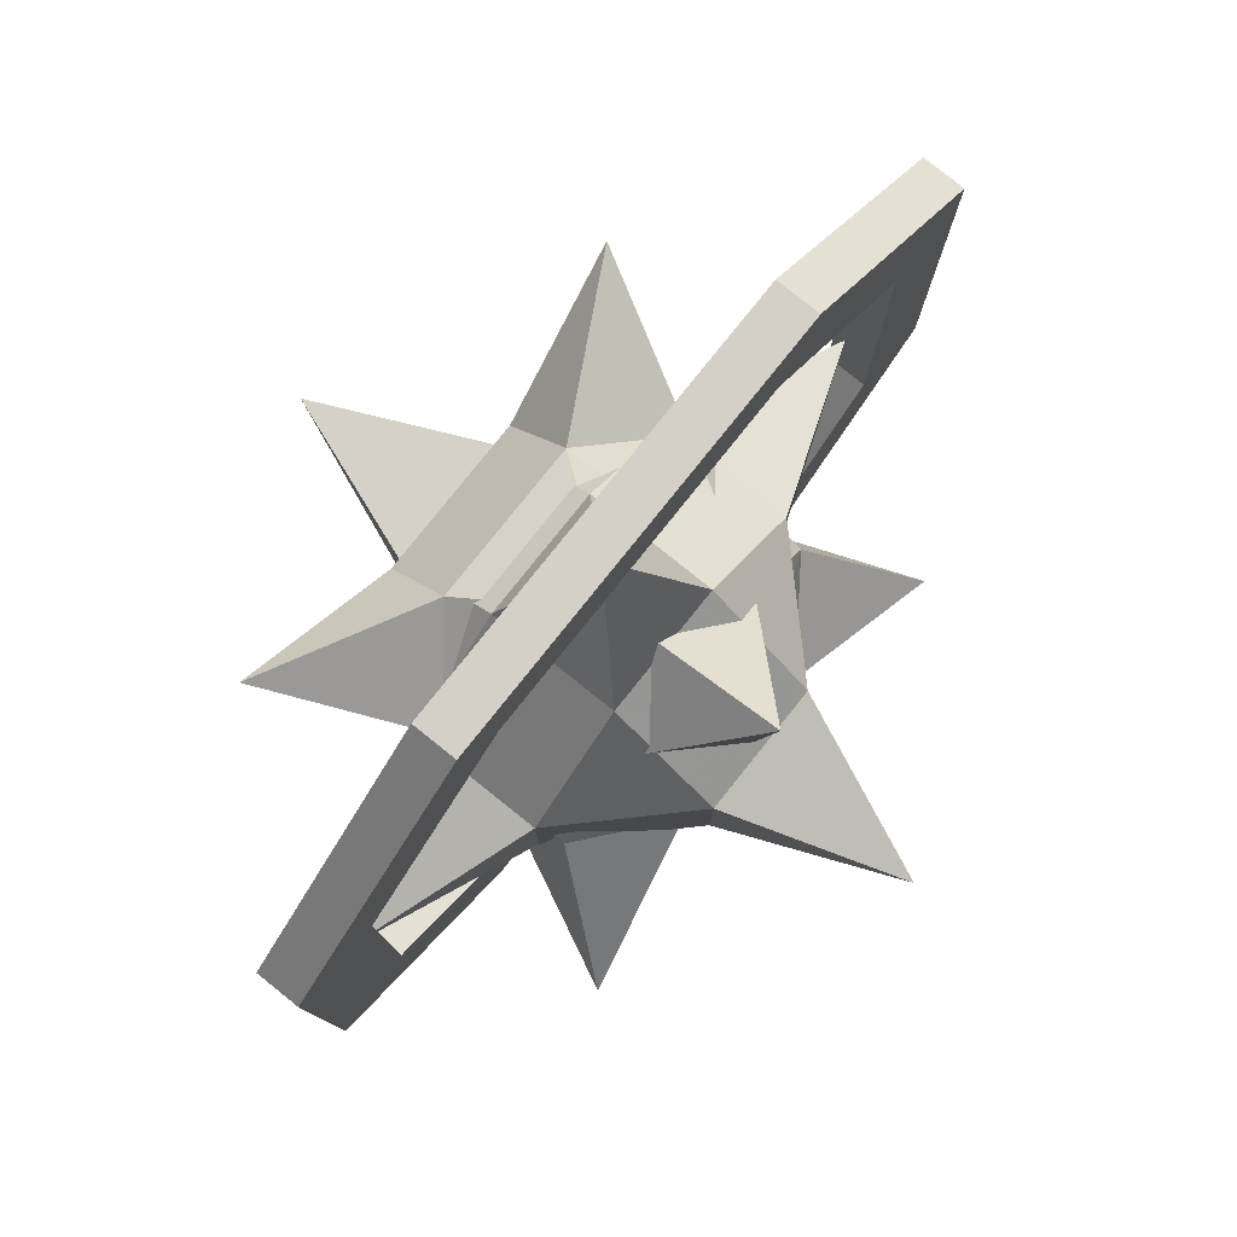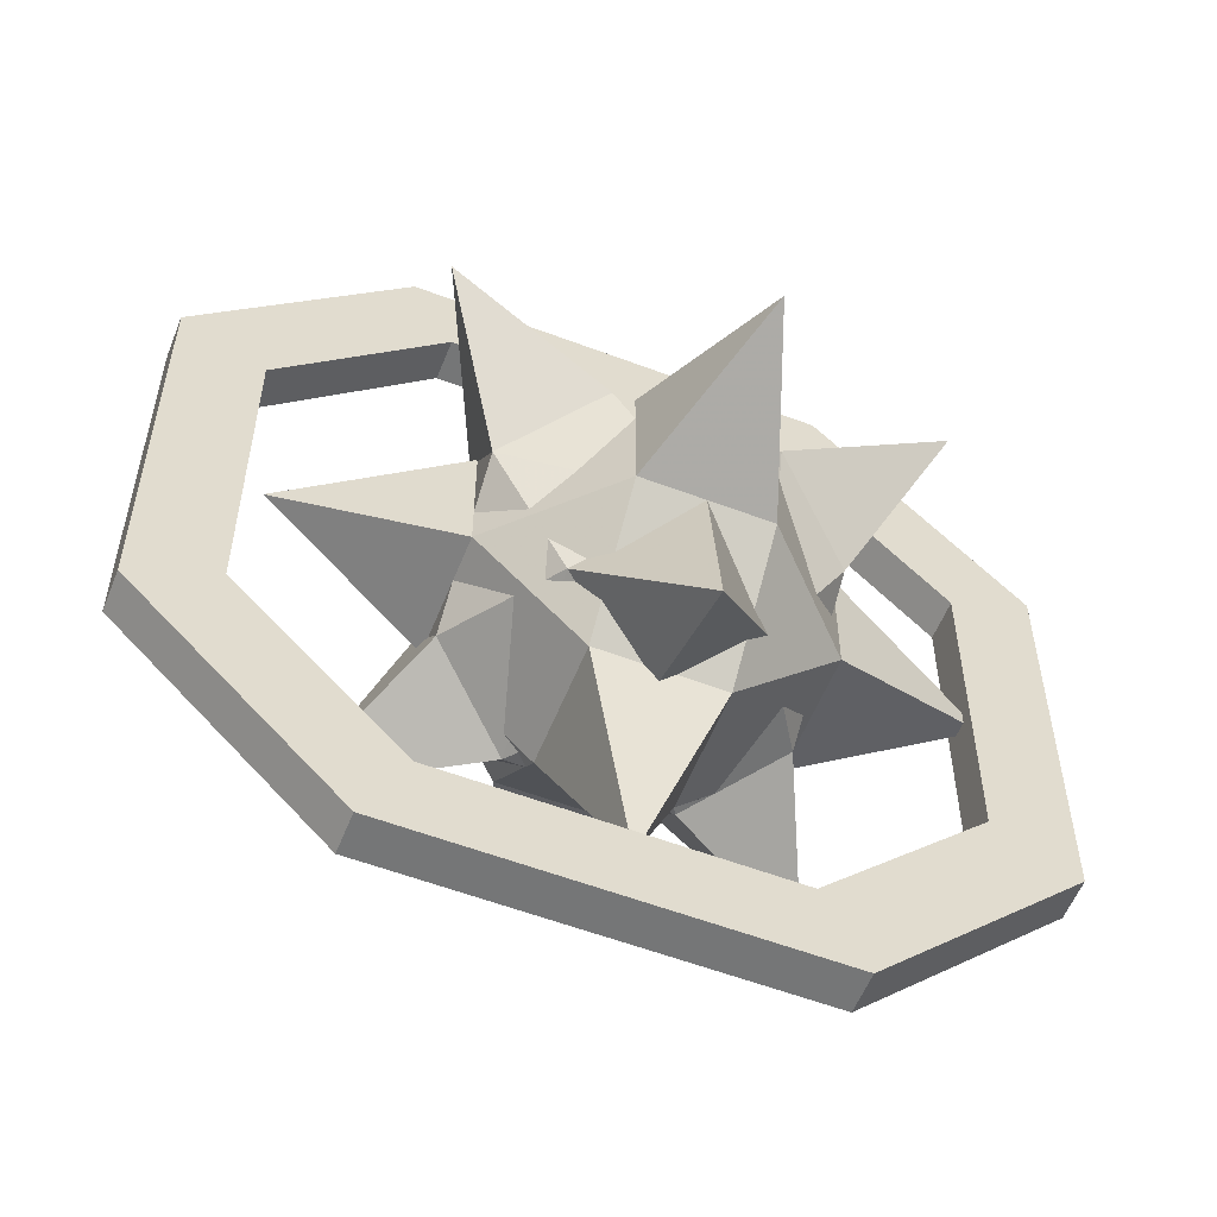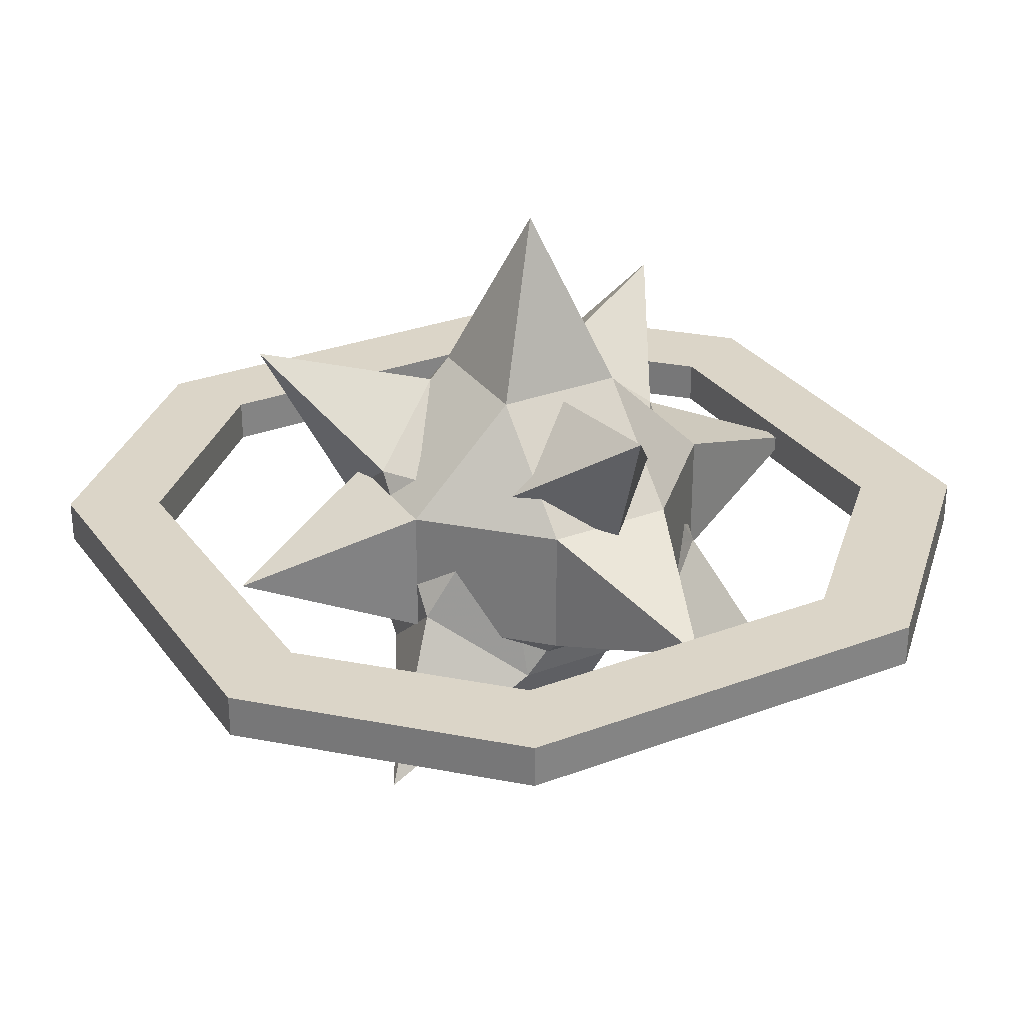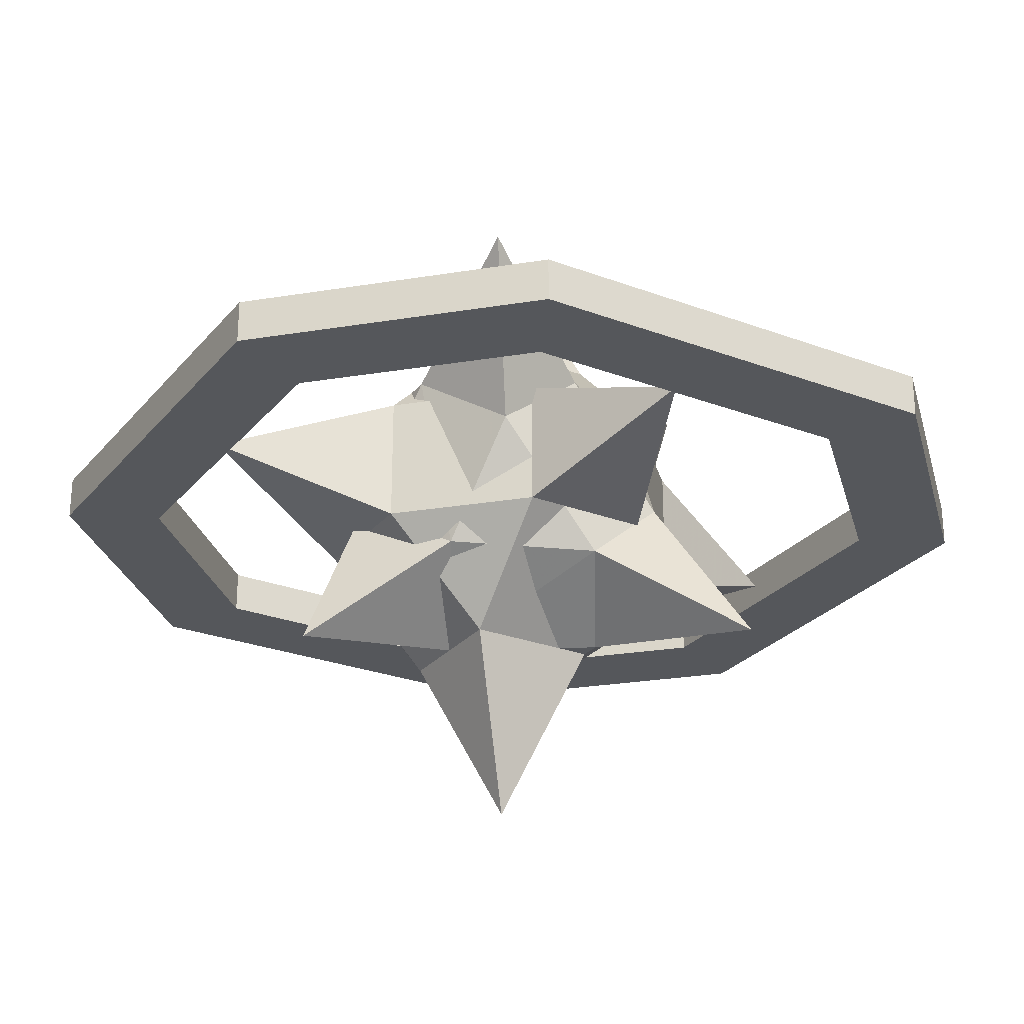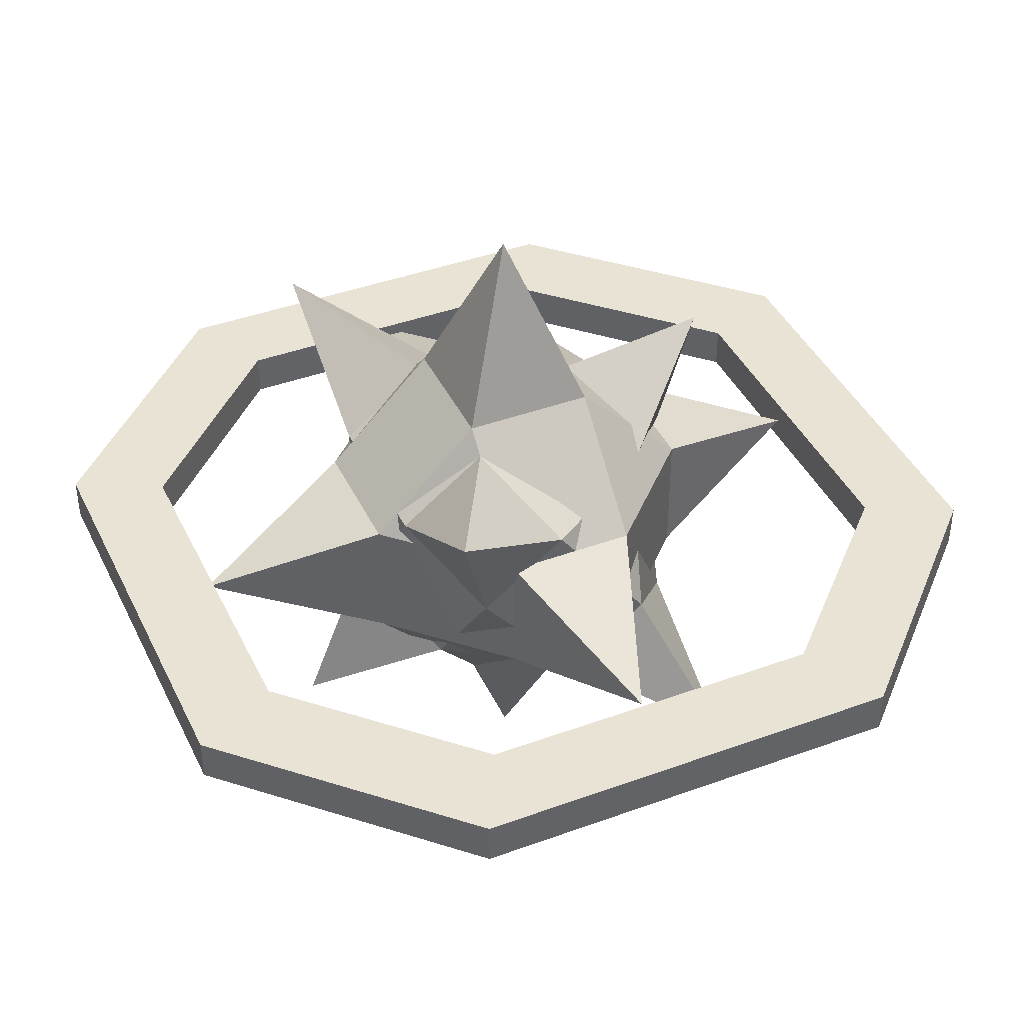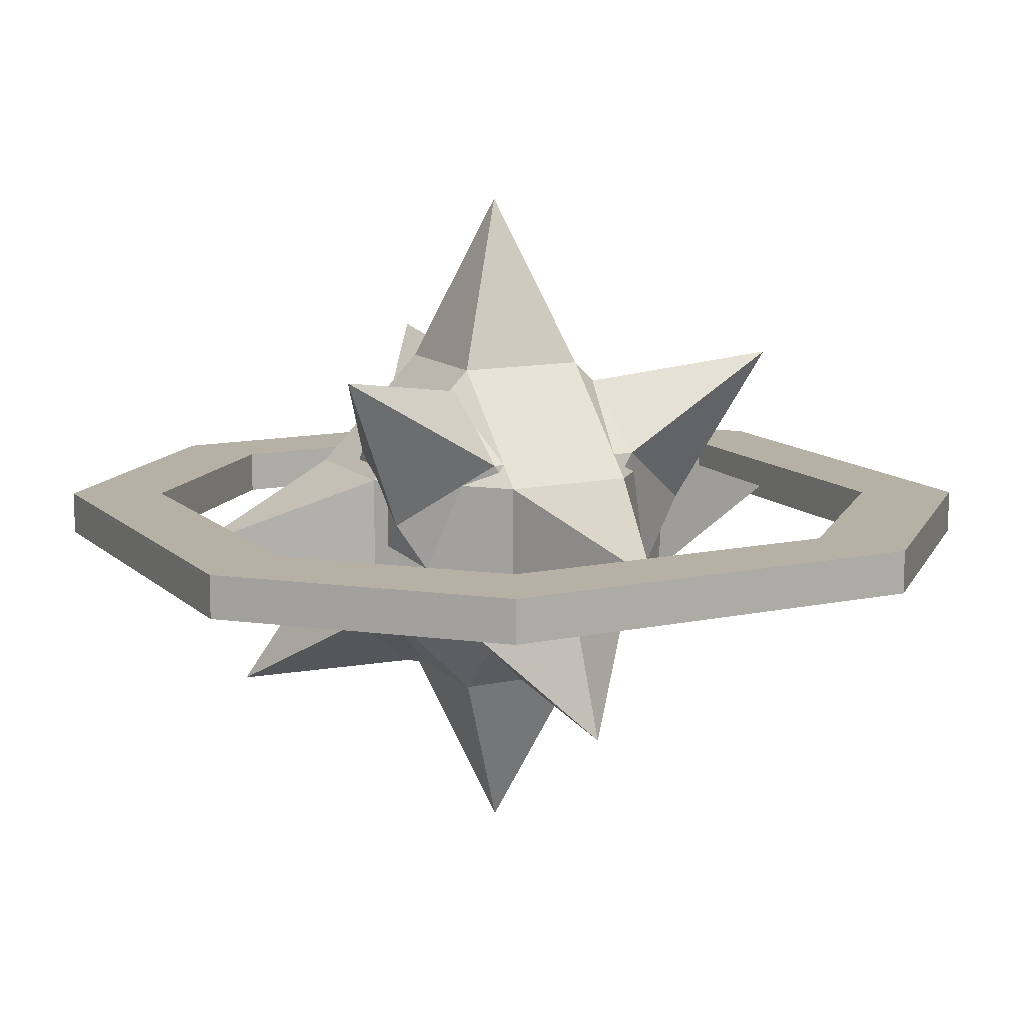
<metadata>
{"format":"obj","ext":"obj","renderer":"f3d","projection":"perspective","resolution":1024,"background":"white","views":[{"elev":79.9,"azim":128.7,"up":"+Z"},{"elev":-56.7,"azim":-21.6,"up":"+Z"},{"elev":29.6,"azim":-29.1,"up":"+Y"},{"elev":-26.7,"azim":-120.6,"up":"+Y"},{"elev":41.2,"azim":-114.0,"up":"+Y"},{"elev":12.0,"azim":153.0,"up":"+Y"}]}
</metadata>
<code>
o unused/3089
v -34 -30 16
v -34 -30 -16
v -42 -30 -20
v -42 -30 20
v -18 -30 32
v -18 -34 32
v -34 -34 16
v -34 -34 -16
v -18 -30 -32
v -22 -30 -40
v -22 -34 -40
v -42 -34 -20
v -42 -34 20
v -22 -30 40
v 14 -30 32
v 14 -34 32
v 18 -34 40
v -22 -34 40
v -18 -34 -32
v 14 -30 -32
v 18 -30 -40
v 18 -34 -40
v 14 -34 -32
v 18 -30 40
v 30 -30 16
v 30 -34 16
v 38 -34 20
v 38 -30 20
v 30 -30 -16
v 30 -34 -16
v 38 -34 -20
v 38 -30 -20
v -3 -24 3
v -8 -29 3
v -3 -29 8
v 3 -29 8
v 3 -24 3
v -3 -24 -3
v -8 -29 -3
v -8 -35 3
v -3 -35 8
v 3 -35 8
v 8 -29 3
v 8 -29 -3
v 3 -24 -3
v -3 -29 -8
v -3 -35 -8
v -8 -35 -3
v -3 -40 3
v 3 -40 3
v 8 -35 3
v 8 -35 -3
v 3 -29 -8
v 3 -35 -8
v -3 -40 -3
v 3 -40 -3
v -6 -16 6
v -16 -26 6
v -6 -26 16
v 6 -26 16
v 6 -16 6
v -6 -16 -6
v -16 -26 -6
v -16 -38 6
v -6 -38 16
v 0 -32 32
v 6 -38 16
v 16 -26 6
v 16 -26 -6
v 6 -16 -6
v -6 -26 -16
v -6 -38 -16
v -16 -38 -6
v -6 -48 6
v 6 -48 6
v 6 -26 -16
v 0 -32 -32
v 6 -38 -16
v -6 -48 -6
v 0 -64 0
v 6 -48 -6
v 16 -38 6
v 32 -32 0
v 16 -38 -6
v 0 0 0
v -32 -32 0
v -16 -24 -1
v -16 -36 8
v -9 -24 10
v 0 -17 5
v -8 -18 -6
v -16 -30 -9
v -16 -42 1
v -8 -42 14
v 0 -31 16
v 0 -15 21
v 8 -24 10
v 7 -18 -6
v 7 -24 -14
v -8 -24 -14
v -9 -41 -11
v 0 -48 -6
v -8 -48 6
v 7 -42 14
v 15 -36 8
v 0 -35 -16
v 0 -50 -22
v 8 -41 -11
v 7 -48 6
v 22 -50 14
v 15 -42 1
v 15 -24 -1
v 22 -15 -14
v 15 -30 -9
v -23 -15 -14
v -23 -50 14
f 1 2 3
f 1 3 4
f 1 4 5
f 1 5 6
f 1 6 7
f 1 7 2
f 2 7 8
f 2 8 9
f 2 9 10
f 2 10 3
f 3 10 11
f 3 11 12
f 3 12 4
f 4 12 13
f 4 13 14
f 4 14 5
f 5 14 15
f 5 15 16
f 5 16 6
f 6 16 17
f 6 17 18
f 6 18 7
f 7 18 13
f 7 13 8
f 8 13 12
f 8 12 19
f 8 19 9
f 9 19 20
f 9 20 21
f 9 21 10
f 10 21 22
f 10 22 11
f 11 22 23
f 11 23 19
f 11 19 12
f 15 14 24
f 15 24 25
f 15 25 26
f 15 26 16
f 16 26 27
f 16 27 17
f 17 27 28
f 17 28 24
f 17 24 18
f 18 24 14
f 18 14 13
f 25 24 28
f 25 28 29
f 25 29 30
f 25 30 26
f 26 30 31
f 26 31 27
f 27 31 32
f 27 32 28
f 28 32 29
f 29 32 20
f 29 20 23
f 29 23 30
f 30 23 22
f 30 22 31
f 31 22 21
f 31 21 32
f 32 21 20
f 19 23 20
f 33 34 35
f 33 35 36
f 33 36 37
f 33 37 38
f 33 38 34
f 34 38 39
f 34 39 40
f 34 40 35
f 35 40 41
f 35 41 42
f 35 42 36
f 36 42 43
f 36 43 37
f 37 43 44
f 37 44 45
f 37 45 38
f 38 45 46
f 38 46 39
f 39 46 47
f 39 47 48
f 39 48 40
f 40 48 49
f 40 49 41
f 41 49 50
f 41 50 42
f 42 50 51
f 42 51 43
f 43 51 52
f 43 52 44
f 44 52 53
f 44 53 45
f 45 53 46
f 46 53 47
f 47 53 54
f 47 54 55
f 47 55 48
f 48 55 49
f 49 55 56
f 49 56 50
f 50 56 51
f 51 56 52
f 52 56 54
f 52 54 53
f 54 56 55
f 57 58 59
f 57 59 60
f 57 60 61
f 57 61 62
f 57 62 58
f 58 62 63
f 58 63 64
f 58 64 59
f 59 64 65
f 59 65 66
f 59 66 60
f 60 66 67
f 60 67 68
f 60 68 61
f 61 68 69
f 61 69 70
f 61 70 62
f 62 70 71
f 62 71 63
f 63 71 72
f 63 72 73
f 63 73 64
f 64 73 74
f 64 74 65
f 65 74 75
f 65 75 67
f 65 67 66
f 70 69 76
f 70 76 71
f 71 76 77
f 71 77 72
f 72 77 78
f 72 78 79
f 72 79 73
f 73 79 74
f 74 79 80
f 74 80 75
f 75 80 81
f 75 81 82
f 75 82 67
f 67 82 68
f 68 82 83
f 68 83 69
f 69 83 84
f 69 84 76
f 76 84 78
f 76 78 77
f 78 84 81
f 78 81 79
f 79 81 80
f 82 81 84
f 82 84 83
f 70 62 85
f 70 85 61
f 61 85 57
f 57 85 62
f 64 58 86
f 64 86 73
f 73 86 63
f 63 86 58
f 87 88 89
f 87 89 90
f 87 90 91
f 87 91 92
f 87 92 88
f 88 92 93
f 88 93 94
f 88 94 89
f 89 94 95
f 89 95 96
f 89 96 90
f 90 96 97
f 90 97 98
f 90 98 91
f 91 98 99
f 91 99 100
f 91 100 92
f 92 100 101
f 92 101 93
f 93 101 102
f 93 102 103
f 93 103 94
f 94 103 104
f 94 104 95
f 95 104 105
f 95 105 97
f 95 97 96
f 100 99 106
f 100 106 101
f 101 106 107
f 101 107 102
f 102 107 108
f 102 108 109
f 102 109 103
f 103 109 104
f 104 109 110
f 104 110 105
f 105 110 111
f 105 111 112
f 105 112 97
f 97 112 98
f 98 112 113
f 98 113 99
f 99 113 114
f 99 114 106
f 106 114 108
f 106 108 107
f 108 114 111
f 108 111 109
f 109 111 110
f 112 111 114
f 112 114 113
f 100 92 115
f 100 115 91
f 91 115 87
f 87 115 92
f 94 88 116
f 94 116 103
f 103 116 93
f 93 116 88

</code>
